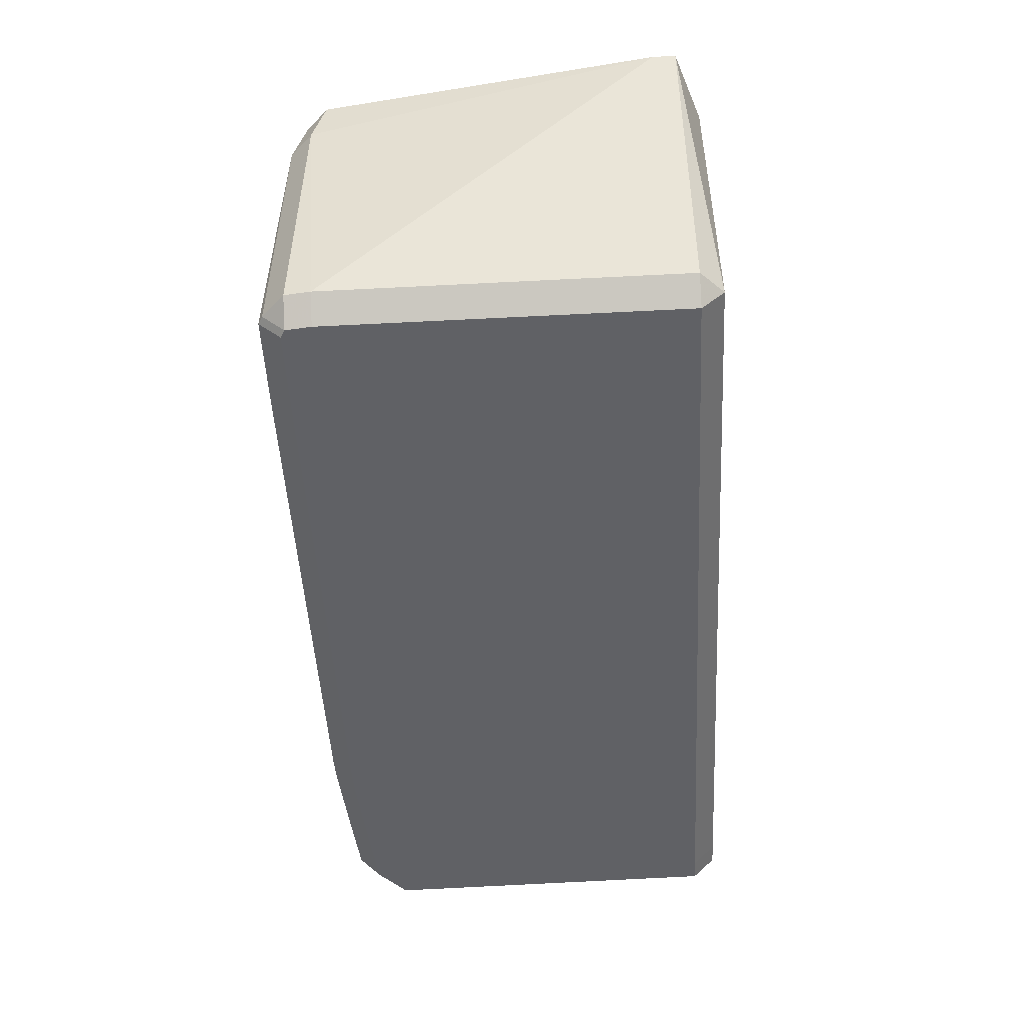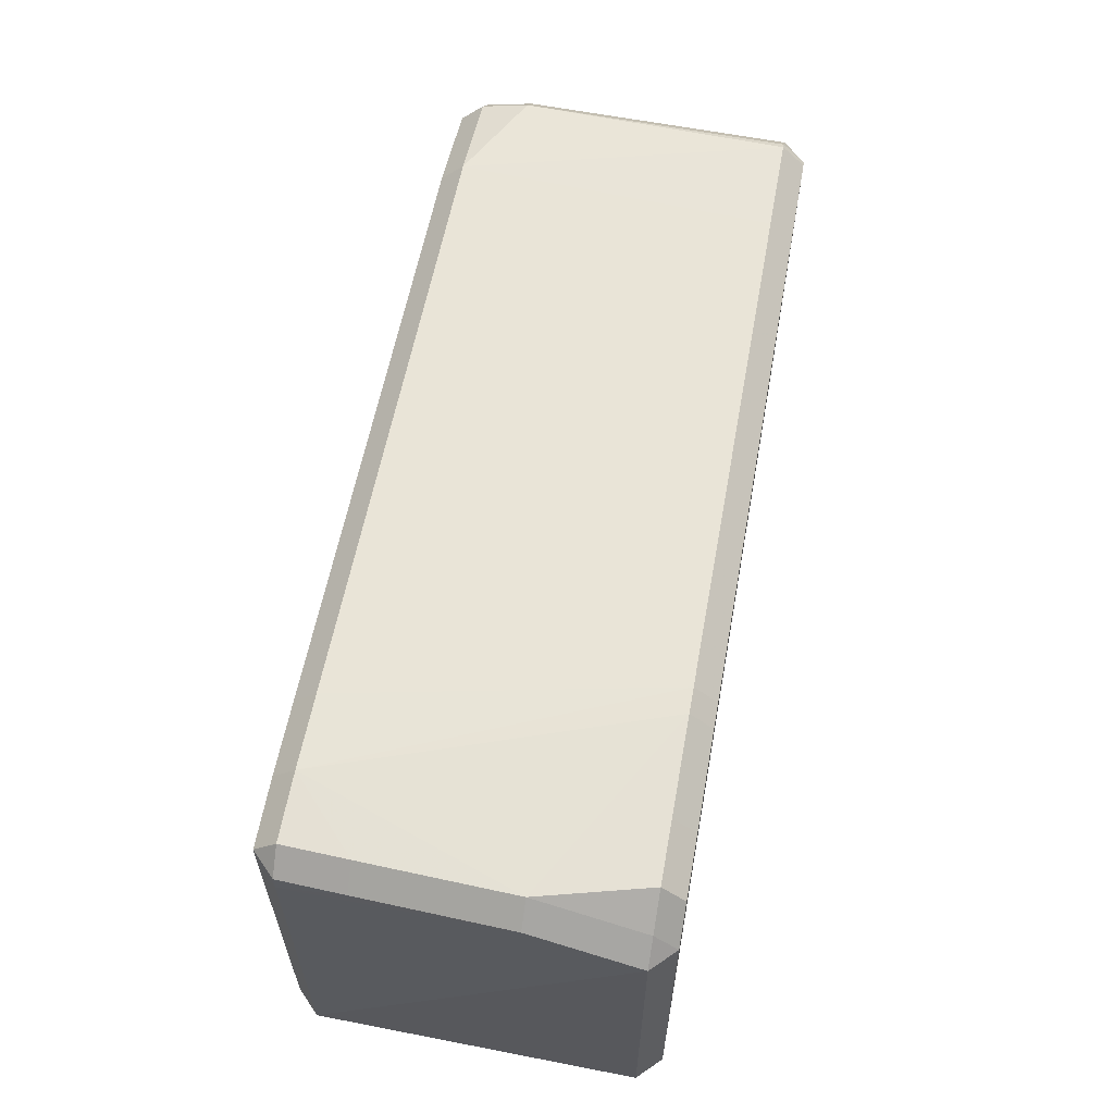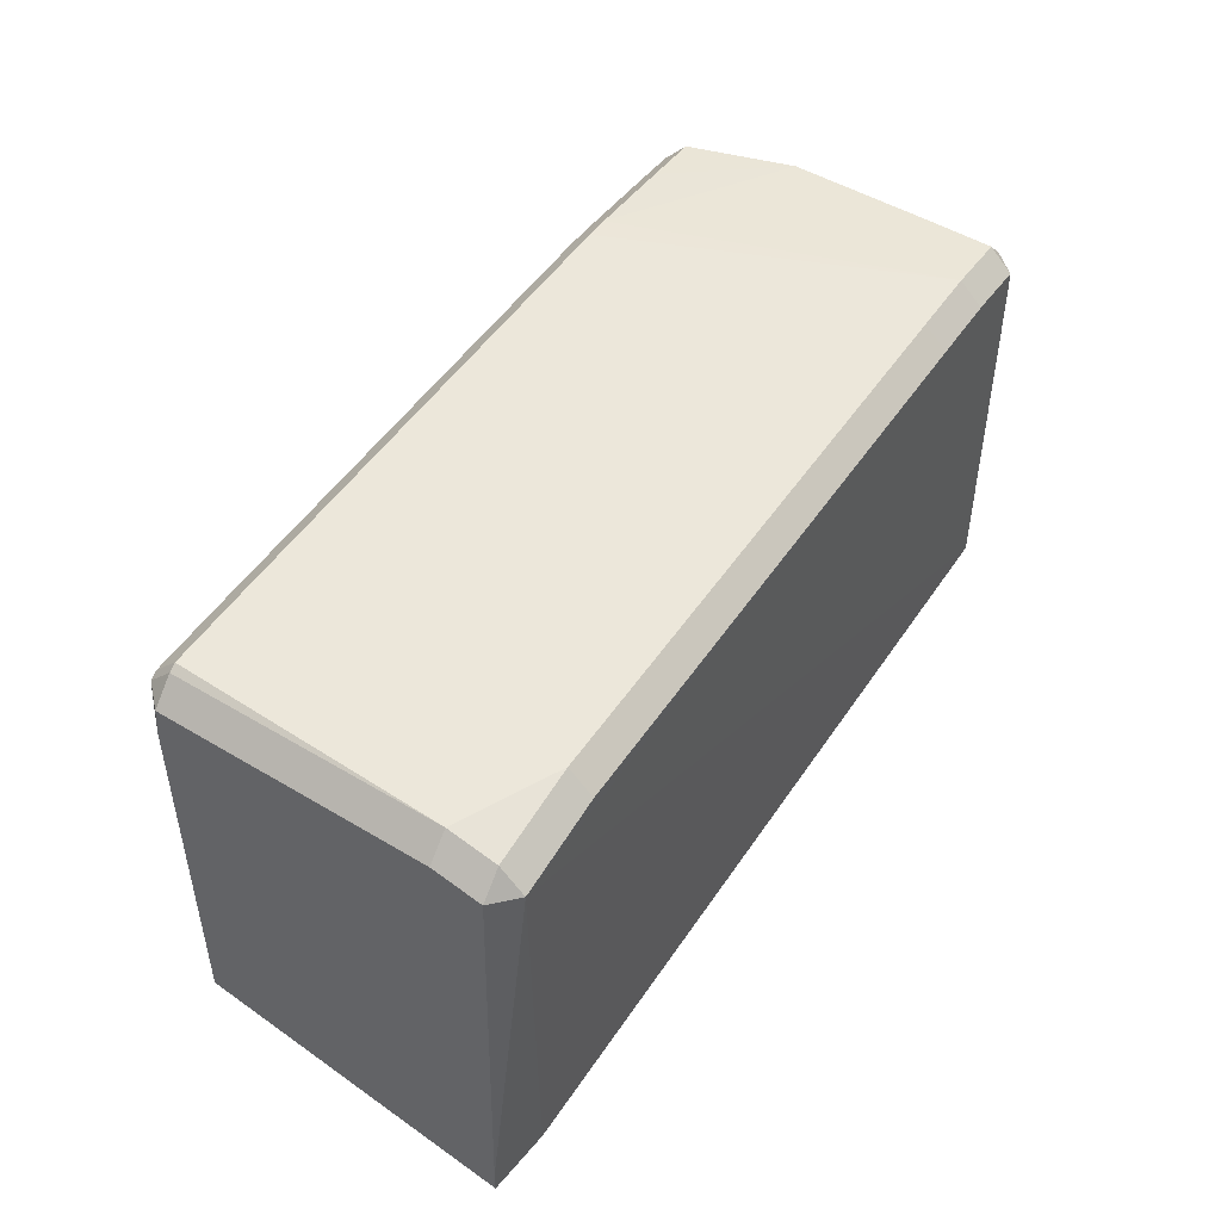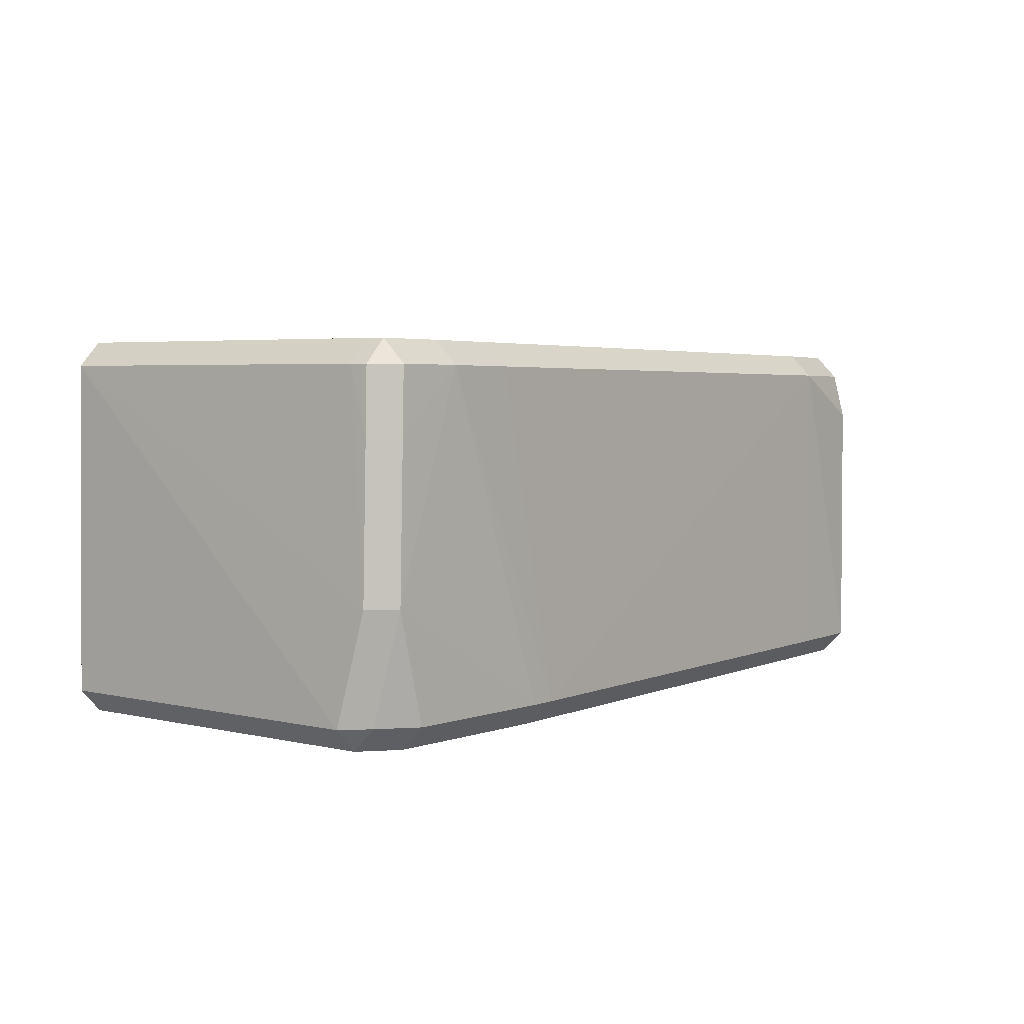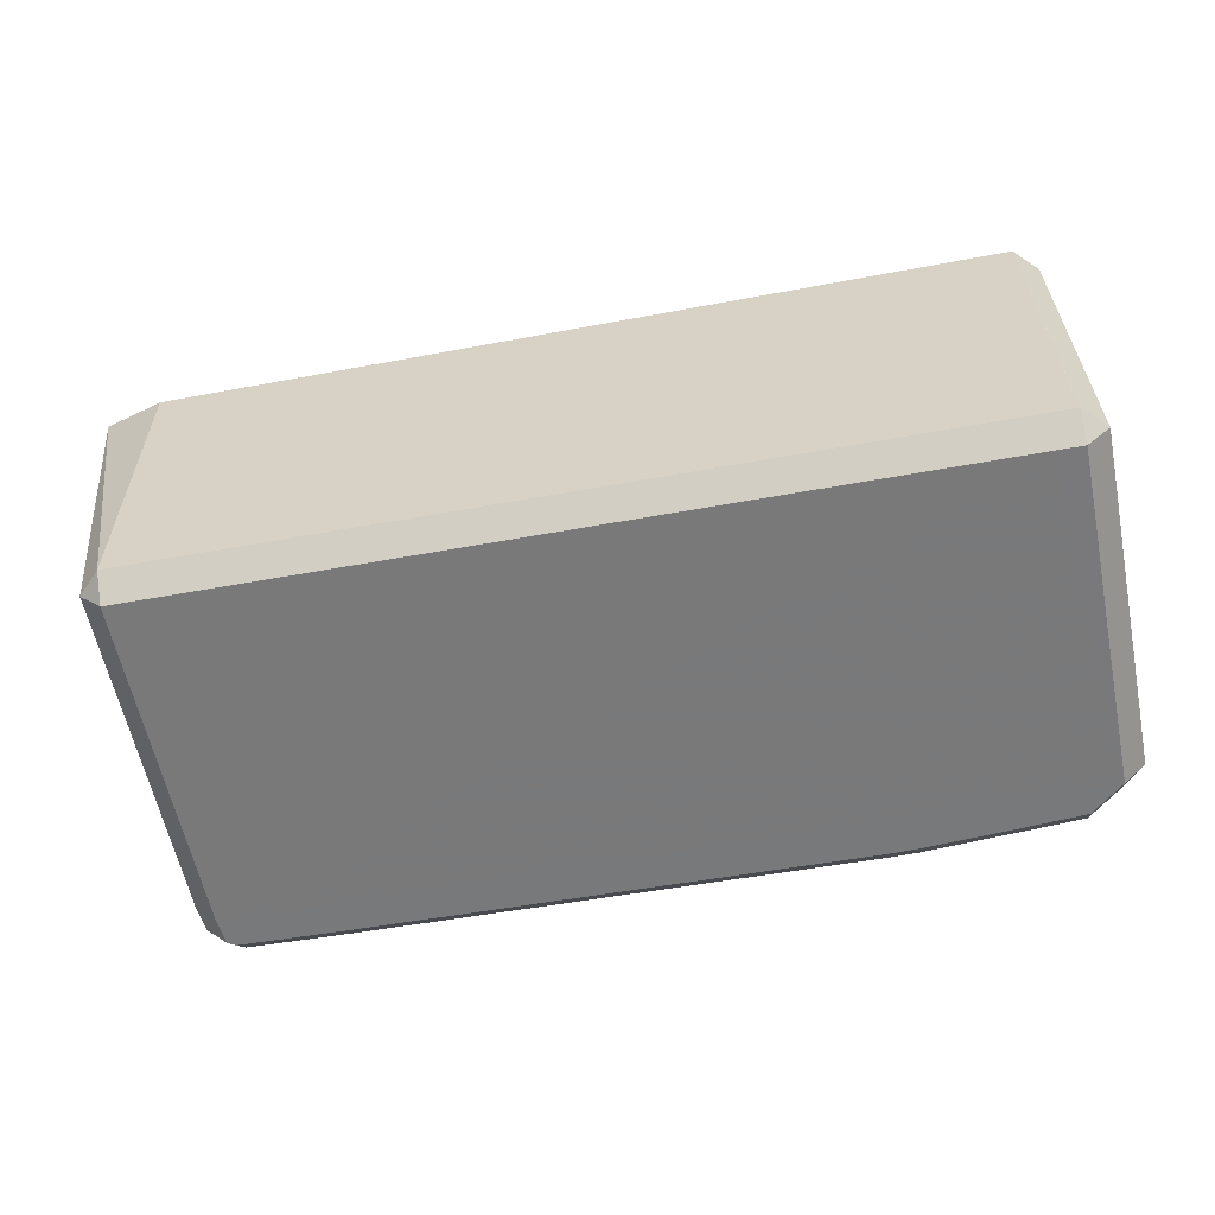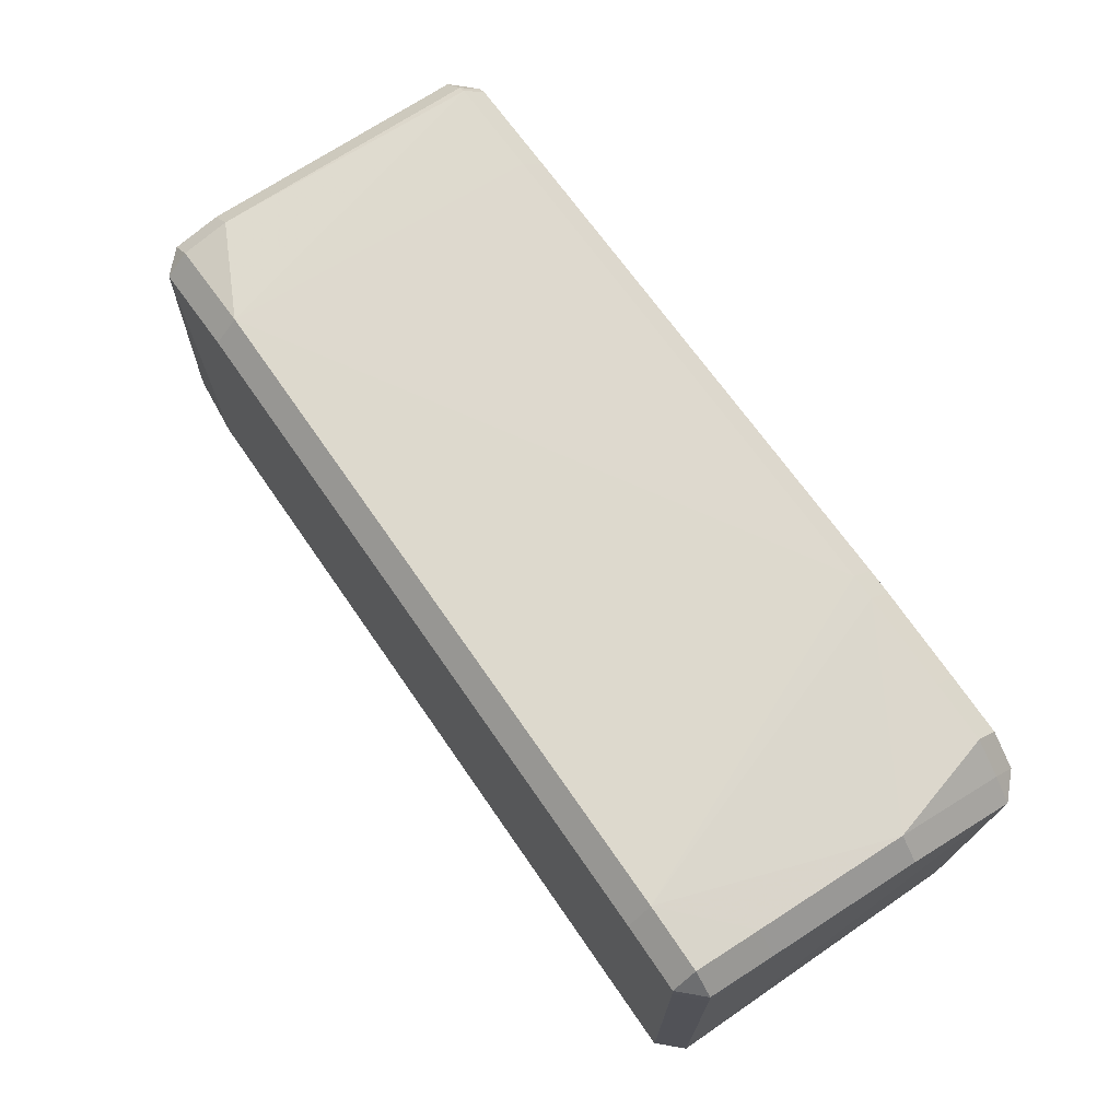
<metadata>
{"format":"obj","ext":"obj","renderer":"f3d","projection":"perspective","resolution":1024,"background":"white","views":[{"elev":-48.2,"azim":93.3,"up":"+Y"},{"elev":60.3,"azim":-79.7,"up":"+Z"},{"elev":47.5,"azim":121.3,"up":"+Z"},{"elev":3.9,"azim":-53.2,"up":"+Y"},{"elev":-57.8,"azim":-169.3,"up":"+Y"},{"elev":70.4,"azim":-125.3,"up":"+Z"}]}
</metadata>
<code>
v -0.1036 -0.05745 0.07501
v -0.1036 -0.05033 0.08214
v -0.1382 -0.01672 0.07337
v -0.1311 -0.01672 0.0805
v -0.0739 -0.05745 0.07704
v -0.0739 -0.05032 0.08417
v 0.1362 -0.05033 0.07421
v 0.1291 -0.05746 0.07421
v 0.1291 -0.05033 0.08133
v -0.1385 -0.05035 0.01981
v -0.1314 -0.05748 0.01981
v -0.1372 -0.05036 -0.03942
v -0.13 -0.05749 -0.03942
v -0.137 -0.05036 -0.04406
v -0.1299 -0.05749 -0.04406
v -0.1299 -0.05036 -0.05119
v -0.1378 -0.05036 -0.01054
v -0.1307 -0.05749 -0.01054
v -0.122 -0.05752 -0.0441
v -0.122 -0.05039 -0.05123
v -0.1361 0.02985 0.07264
v -0.129 0.02985 0.07977
v 0.1029 0.05485 0.07335
v 0.1029 0.04772 0.08048
v 0.13 0.04741 -0.0512
v -0.1351 0.05012 0.07222
v -0.1279 0.05725 0.07222
v -0.1279 0.05012 0.07934
v 0.1393 0.03268 0.07251
v 0.1322 0.03268 0.07964
v -0.1353 0.05014 0.06658
v -0.1281 0.05727 0.06658
v 0.1299 0.05462 -0.04407
v 0.1299 0.04749 -0.05119
v 0.1298 -0.05751 -0.04408
v -0.1279 0.05725 0.07222
v -0.1279 0.05012 0.07935
v 0.106 0.0477 -0.05121
v -0.066 -0.05745 0.07726
v -0.066 -0.05033 0.08439
v 0.1496 0.05248 -0.03659
v 0.1266 -0.05746 0.07566
v 0.1266 -0.05033 0.08279
v 0.09529 -0.05745 0.07616
v 0.09529 -0.05032 0.08328
v -0.08452 0.0568 0.07388
v -0.08452 0.04967 0.08101
v 0.06658 -0.05745 0.07636
v 0.06658 -0.05033 0.08349
v 0.1396 0.04743 0.0686
v 0.1325 0.05456 0.0686
v 0.1325 0.04743 0.07573
v 0.1372 -0.05038 -0.04409
v 0.13 -0.0575 -0.04409
v 0.13 -0.05038 -0.05122
v -0.1073 0.05704 0.07385
v -0.1073 0.04991 0.08098
v 0.1496 0.05247 -0.04383
v -0.1223 -0.05745 0.07354
v -0.1223 -0.05033 0.08067
v -0.1281 0.05738 -0.04409
v -0.1281 0.05025 -0.05122
v 0.137 -0.05033 0.06632
v 0.1299 -0.05746 0.06632
v -0.1396 -0.05034 0.06463
v -0.1324 -0.05746 0.06463
v -0.1324 -0.05034 0.07176
v -0.1354 0.05015 -0.04409
v -0.1283 0.05727 -0.04409
v -0.1283 0.05015 -0.05122
v -0.1297 -0.04124 -0.05121
f 19 64 66
f 65 14 10
f 14 16 15
f 51 33 61
f 61 32 51
f 58 25 34
f 34 33 58
f 35 64 19
f 19 54 35
f 35 54 64
f 12 10 14
f 41 51 50
f 58 33 41
f 33 51 41
f 55 53 54
f 20 70 55
f 55 25 58
f 58 53 55
f 68 14 65
f 71 20 16
f 16 70 71
f 71 70 20
f 13 15 19
f 19 66 11
f 42 66 64
f 42 39 66
f 70 68 69
f 69 32 61
f 70 62 38
f 25 55 38
f 38 55 70
f 38 62 34
f 38 34 25
f 18 13 19
f 19 11 18
f 56 51 32
f 58 41 63
f 63 53 58
f 60 4 67
f 65 66 67
f 31 68 3
f 3 68 65
f 10 12 17
f 23 51 46
f 51 56 46
f 2 4 60
f 29 41 50
f 29 7 63
f 29 63 41
f 39 5 1
f 1 59 66
f 66 39 1
f 22 4 57
f 28 27 26
f 8 42 64
f 39 42 48
f 42 44 48
f 57 4 6
f 6 40 57
f 4 2 6
f 32 27 36
f 36 56 32
f 31 3 21
f 21 26 31
f 57 40 47
f 40 24 47
f 28 22 37
f 37 22 57
f 45 43 24
f 9 8 7
f 50 51 52
f 49 24 40
f 49 45 24
f 43 9 30
f 30 52 24
f 24 43 30
f 20 15 16
f 19 15 20
f 19 20 55
f 55 54 19
f 68 70 16
f 68 16 14
f 33 34 62
f 61 33 62
f 13 12 14
f 14 15 13
f 65 10 11
f 11 66 65
f 61 62 69
f 69 62 70
f 69 68 31
f 69 31 32
f 54 53 63
f 64 54 63
f 67 59 60
f 66 59 67
f 3 67 4
f 65 67 3
f 17 11 10
f 17 18 11
f 12 13 17
f 13 18 17
f 60 59 1
f 1 2 60
f 32 31 26
f 26 27 32
f 64 63 8
f 63 7 8
f 2 1 6
f 6 1 5
f 6 5 39
f 39 40 6
f 21 3 4
f 4 22 21
f 21 22 28
f 28 26 21
f 47 46 56
f 47 56 57
f 23 46 47
f 47 24 23
f 57 56 37
f 56 36 37
f 37 27 28
f 37 36 27
f 42 43 45
f 45 44 42
f 9 43 42
f 42 8 9
f 23 24 52
f 52 51 23
f 49 40 39
f 39 48 49
f 44 45 49
f 49 48 44
f 30 9 7
f 7 29 30
f 30 29 50
f 50 52 30

</code>
